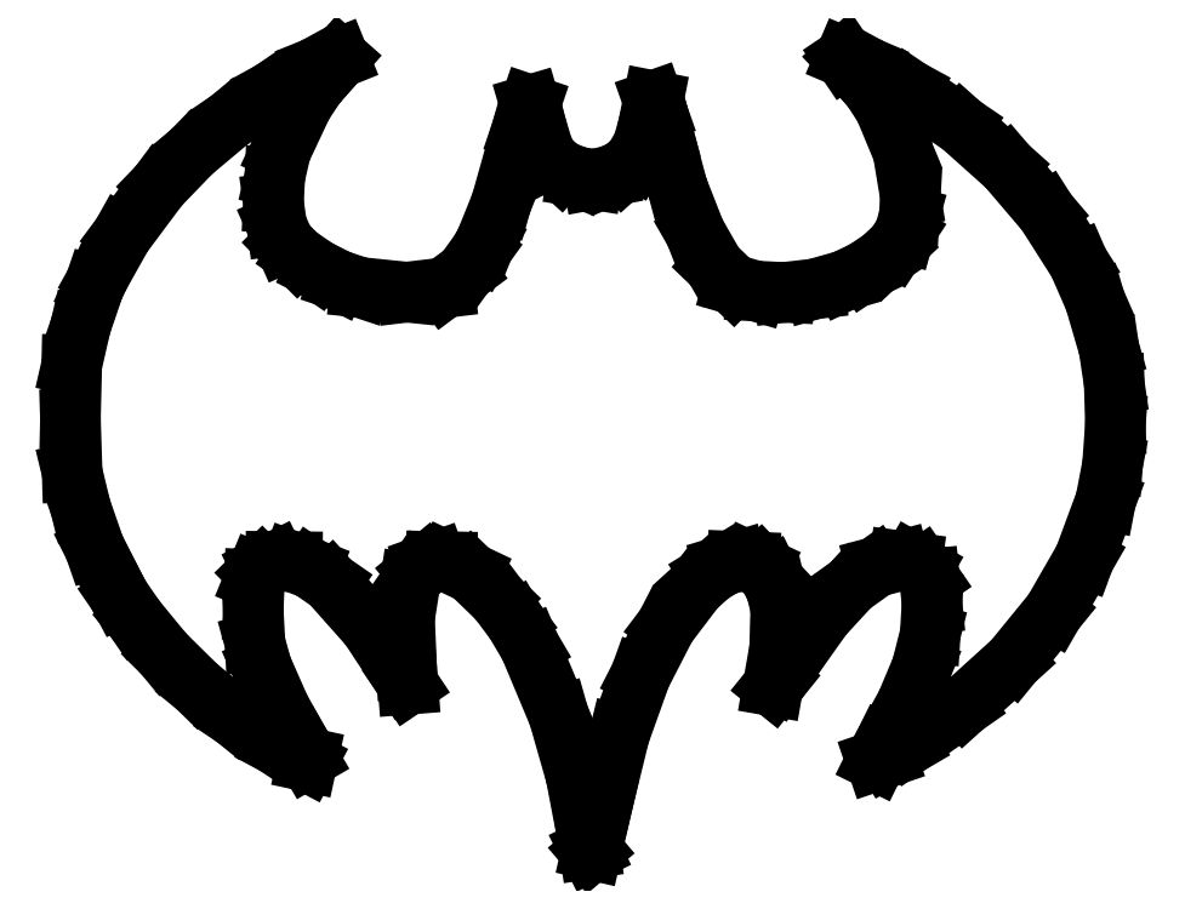
<metadata>
{"format":"dxf","ext":"dxf","renderer":"ezdxf+matplotlib","layout":"modelspace","background":"white","min_lineweight":24,"dpi":150}
</metadata>
<code>
0
SECTION
2
ENTITIES
0
LINE
8
shape
10
38.65
20
38.87
30
0
11
38.63
21
38.86
31
0
0
LINE
8
shape
10
38.63
20
38.86
30
0
11
39.24
21
38.2
31
0
0
LINE
8
shape
10
39.24
20
38.2
30
0
11
39.93
21
37.42
31
0
0
LINE
8
shape
10
39.93
20
37.42
30
0
11
40.53
21
36.49
31
0
0
LINE
8
shape
10
40.53
20
36.49
30
0
11
41.41
21
34.38
31
0
0
LINE
8
shape
10
41.41
20
34.38
30
0
11
41.76
21
32.26
31
0
0
LINE
8
shape
10
41.76
20
32.26
30
0
11
41.71
21
31.31
31
0
0
LINE
8
shape
10
41.71
20
31.31
30
0
11
41.48
21
30.5
31
0
0
LINE
8
shape
10
41.48
20
30.5
30
0
11
41.07
21
29.87
31
0
0
LINE
8
shape
10
41.07
20
29.87
30
0
11
40.41
21
29.25
31
0
0
LINE
8
shape
10
40.41
20
29.25
30
0
11
39.57
21
28.68
31
0
0
LINE
8
shape
10
39.57
20
28.68
30
0
11
38.61
21
28.22
31
0
0
LINE
8
shape
10
38.61
20
28.22
30
0
11
37.2
21
27.82
31
0
0
LINE
8
shape
10
37.2
20
27.82
30
0
11
35.72
21
27.65
31
0
0
LINE
8
shape
10
35.72
20
27.65
30
0
11
34.36
21
27.72
31
0
0
LINE
8
shape
10
34.36
20
27.72
30
0
11
33.31
21
28.03
31
0
0
LINE
8
shape
10
33.31
20
28.03
30
0
11
32.39
21
28.91
31
0
0
LINE
8
shape
10
32.39
20
28.91
30
0
11
31.47
21
30.52
31
0
0
LINE
8
shape
10
31.47
20
30.52
30
0
11
30.63
21
32.67
31
0
0
LINE
8
shape
10
30.63
20
32.67
30
0
11
29.96
21
35.17
31
0
0
LINE
8
shape
10
29.96
20
35.17
30
0
11
29.66
21
36.27
31
0
0
LINE
8
shape
10
29.66
20
36.27
30
0
11
29.47
21
36.82
31
0
0
LINE
8
shape
10
29.47
20
36.82
30
0
11
29.24
21
35.66
31
0
0
LINE
8
shape
10
29.24
20
35.66
30
0
11
28.98
21
34.72
31
0
0
LINE
8
shape
10
28.98
20
34.72
30
0
11
28.58
21
34
31
0
0
LINE
8
shape
10
28.58
20
34
30
0
11
28.02
21
33.5
31
0
0
LINE
8
shape
10
28.02
20
33.5
30
0
11
27.3
21
33.2
31
0
0
LINE
8
shape
10
27.3
20
33.2
30
0
11
26.58
21
33.06
31
0
0
LINE
8
shape
10
26.58
20
33.06
30
0
11
25.85
21
33.18
31
0
0
LINE
8
shape
10
25.85
20
33.18
30
0
11
25.04
21
33.51
31
0
0
LINE
8
shape
10
25.04
20
33.51
30
0
11
24.45
21
34.05
31
0
0
LINE
8
shape
10
24.45
20
34.05
30
0
11
24.05
21
34.83
31
0
0
LINE
8
shape
10
24.05
20
34.83
30
0
11
23.8
21
35.9
31
0
0
LINE
8
shape
10
23.8
20
35.9
30
0
11
23.59
21
36.61
31
0
0
LINE
8
shape
10
23.59
20
36.61
30
0
11
23.18
21
35.42
31
0
0
LINE
8
shape
10
23.18
20
35.42
30
0
11
22.2
21
31.92
31
0
0
LINE
8
shape
10
22.2
20
31.92
30
0
11
21.47
21
30.1
31
0
0
LINE
8
shape
10
21.47
20
30.1
30
0
11
21.21
21
29.62
31
0
0
LINE
8
shape
10
21.21
20
29.62
30
0
11
20.49
21
28.62
31
0
0
LINE
8
shape
10
20.49
20
28.62
30
0
11
19.49
21
27.88
31
0
0
LINE
8
shape
10
19.49
20
27.88
30
0
11
17.69
21
27.66
31
0
0
LINE
8
shape
10
17.69
20
27.66
30
0
11
15.46
21
27.89
31
0
0
LINE
8
shape
10
15.46
20
27.89
30
0
11
14.43
21
28.23
31
0
0
LINE
8
shape
10
14.43
20
28.23
30
0
11
13.38
21
28.77
31
0
0
LINE
8
shape
10
13.38
20
28.77
30
0
11
12.47
21
29.4
31
0
0
LINE
8
shape
10
12.47
20
29.4
30
0
11
11.84
21
30.03
31
0
0
LINE
8
shape
10
11.84
20
30.03
30
0
11
11.47
21
30.86
31
0
0
LINE
8
shape
10
11.47
20
30.86
30
0
11
11.32
21
31.95
31
0
0
LINE
8
shape
10
11.32
20
31.95
30
0
11
11.38
21
33.17
31
0
0
LINE
8
shape
10
11.38
20
33.17
30
0
11
11.66
21
34.42
31
0
0
LINE
8
shape
10
11.66
20
34.42
30
0
11
12.7
21
36.63
31
0
0
LINE
8
shape
10
12.7
20
36.63
30
0
11
13.35
21
37.62
31
0
0
LINE
8
shape
10
13.35
20
37.62
30
0
11
13.97
21
38.32
31
0
0
LINE
8
shape
10
13.97
20
38.32
30
0
11
14.45
21
38.86
31
0
0
LINE
8
shape
10
14.45
20
38.86
30
0
11
13.26
21
38.38
31
0
0
LINE
8
shape
10
13.26
20
38.38
30
0
11
11.2
21
37.25
31
0
0
LINE
8
shape
10
11.2
20
37.25
30
0
11
9.23
21
35.91
31
0
0
LINE
8
shape
10
9.23
20
35.91
30
0
11
7.421
21
34.39
31
0
0
LINE
8
shape
10
7.421
20
34.39
30
0
11
5.833
21
32.74
31
0
0
LINE
8
shape
10
5.833
20
32.74
30
0
11
4.078
21
30.39
31
0
0
LINE
8
shape
10
4.078
20
30.39
30
0
11
2.979
21
28.43
31
0
0
LINE
8
shape
10
2.979
20
28.43
30
0
11
2.734
21
27.91
31
0
0
LINE
8
shape
10
2.734
20
27.91
30
0
11
2.103
21
26.05
31
0
0
LINE
8
shape
10
2.103
20
26.05
30
0
11
1.674
21
24.18
31
0
0
LINE
8
shape
10
1.674
20
24.18
30
0
11
1.613
21
21.6
31
0
0
LINE
8
shape
10
1.613
20
21.6
30
0
11
1.694
21
19.05
31
0
0
LINE
8
shape
10
1.694
20
19.05
30
0
11
2.103
21
17.35
31
0
0
LINE
8
shape
10
2.103
20
17.35
30
0
11
2.764
21
15.45
31
0
0
LINE
8
shape
10
2.764
20
15.45
30
0
11
3.557
21
13.88
31
0
0
LINE
8
shape
10
3.557
20
13.88
30
0
11
3.959
21
13.11
31
0
0
LINE
8
shape
10
3.959
20
13.11
30
0
11
4.695
21
12.05
31
0
0
LINE
8
shape
10
4.695
20
12.05
30
0
11
6.068
21
10.37
31
0
0
LINE
8
shape
10
6.068
20
10.37
30
0
11
7.68
21
8.779
31
0
0
LINE
8
shape
10
7.68
20
8.779
30
0
11
9.476
21
7.314
31
0
0
LINE
8
shape
10
9.476
20
7.314
30
0
11
11.4
21
6.027
31
0
0
LINE
8
shape
10
11.4
20
6.027
30
0
11
12.93
21
5.215
31
0
0
LINE
8
shape
10
12.93
20
5.215
30
0
11
12.97
21
5.391
31
0
0
LINE
8
shape
10
12.97
20
5.391
30
0
11
12.64
21
5.945
31
0
0
LINE
8
shape
10
12.64
20
5.945
30
0
11
11.63
21
7.741
31
0
0
LINE
8
shape
10
11.63
20
7.741
30
0
11
10.75
21
9.742
31
0
0
LINE
8
shape
10
10.75
20
9.742
30
0
11
10.43
21
10.9
31
0
0
LINE
8
shape
10
10.43
20
10.9
30
0
11
10.35
21
12.44
31
0
0
LINE
8
shape
10
10.35
20
12.44
30
0
11
10.41
21
13.92
31
0
0
LINE
8
shape
10
10.41
20
13.92
30
0
11
10.53
21
14.23
31
0
0
LINE
8
shape
10
10.53
20
14.23
30
0
11
10.77
21
14.46
31
0
0
LINE
8
shape
10
10.77
20
14.46
30
0
11
11.43
21
14.78
31
0
0
LINE
8
shape
10
11.43
20
14.78
30
0
11
12.22
21
14.77
31
0
0
LINE
8
shape
10
12.22
20
14.77
30
0
11
13.1
21
14.44
31
0
0
LINE
8
shape
10
13.1
20
14.44
30
0
11
14.04
21
13.79
31
0
0
LINE
8
shape
10
14.04
20
13.79
30
0
11
15.93
21
11.66
31
0
0
LINE
8
shape
10
15.93
20
11.66
30
0
11
17.55
21
9.194
31
0
0
LINE
8
shape
10
17.55
20
9.194
30
0
11
17.74
21
8.906
31
0
0
LINE
8
shape
10
17.74
20
8.906
30
0
11
17.69
21
9.605
31
0
0
LINE
8
shape
10
17.69
20
9.605
30
0
11
17.58
21
12.07
31
0
0
LINE
8
shape
10
17.58
20
12.07
30
0
11
17.84
21
13.74
31
0
0
LINE
8
shape
10
17.84
20
13.74
30
0
11
18.2
21
14.27
31
0
0
LINE
8
shape
10
18.2
20
14.27
30
0
11
18.62
21
14.62
31
0
0
LINE
8
shape
10
18.62
20
14.62
30
0
11
19.09
21
14.79
31
0
0
LINE
8
shape
10
19.09
20
14.79
30
0
11
19.61
21
14.77
31
0
0
LINE
8
shape
10
19.61
20
14.77
30
0
11
20.77
21
14.23
31
0
0
LINE
8
shape
10
20.77
20
14.23
30
0
11
22.06
21
12.98
31
0
0
LINE
8
shape
10
22.06
20
12.98
30
0
11
22.87
21
11.9
31
0
0
LINE
8
shape
10
22.87
20
11.9
30
0
11
23.57
21
10.72
31
0
0
LINE
8
shape
10
23.57
20
10.72
30
0
11
24.95
21
7.412
31
0
0
LINE
8
shape
10
24.95
20
7.412
30
0
11
25.77
21
4.541
31
0
0
LINE
8
shape
10
25.77
20
4.541
30
0
11
26.3
21
1.764
31
0
0
LINE
8
shape
10
26.3
20
1.764
30
0
11
26.41
21
1.045
31
0
0
LINE
8
shape
10
26.41
20
1.045
30
0
11
26.47
21
0.9268
31
0
0
LINE
8
shape
10
26.47
20
0.9268
30
0
11
26.54
21
0.986
31
0
0
LINE
8
shape
10
26.54
20
0.986
30
0
11
27.05
21
3.231
31
0
0
LINE
8
shape
10
27.05
20
3.231
30
0
11
27.85
21
6.497
31
0
0
LINE
8
shape
10
27.85
20
6.497
30
0
11
28.87
21
9.335
31
0
0
LINE
8
shape
10
28.87
20
9.335
30
0
11
30.08
21
11.69
31
0
0
LINE
8
shape
10
30.08
20
11.69
30
0
11
31.47
21
13.53
31
0
0
LINE
8
shape
10
31.47
20
13.53
30
0
11
32.18
21
14.17
31
0
0
LINE
8
shape
10
32.18
20
14.17
30
0
11
32.86
21
14.59
31
0
0
LINE
8
shape
10
32.86
20
14.59
30
0
11
33.5
21
14.79
31
0
0
LINE
8
shape
10
33.5
20
14.79
30
0
11
34.09
21
14.76
31
0
0
LINE
8
shape
10
34.09
20
14.76
30
0
11
34.6
21
14.52
31
0
0
LINE
8
shape
10
34.6
20
14.52
30
0
11
35.03
21
14.07
31
0
0
LINE
8
shape
10
35.03
20
14.07
30
0
11
35.36
21
13.41
31
0
0
LINE
8
shape
10
35.36
20
13.41
30
0
11
35.56
21
12.54
31
0
0
LINE
8
shape
10
35.56
20
12.54
30
0
11
35.51
21
10.63
31
0
0
LINE
8
shape
10
35.51
20
10.63
30
0
11
35.2
21
8.824
31
0
0
LINE
8
shape
10
35.2
20
8.824
30
0
11
35.43
21
9.115
31
0
0
LINE
8
shape
10
35.43
20
9.115
30
0
11
36.12
21
10.17
31
0
0
LINE
8
shape
10
36.12
20
10.17
30
0
11
37.56
21
12.19
31
0
0
LINE
8
shape
10
37.56
20
12.19
30
0
11
38.9
21
13.64
31
0
0
LINE
8
shape
10
38.9
20
13.64
30
0
11
40.13
21
14.52
31
0
0
LINE
8
shape
10
40.13
20
14.52
30
0
11
41.24
21
14.81
31
0
0
LINE
8
shape
10
41.24
20
14.81
30
0
11
41.84
21
14.73
31
0
0
LINE
8
shape
10
41.84
20
14.73
30
0
11
42.32
21
14.46
31
0
0
LINE
8
shape
10
42.32
20
14.46
30
0
11
42.68
21
13.94
31
0
0
LINE
8
shape
10
42.68
20
13.94
30
0
11
42.8
21
12.77
31
0
0
LINE
8
shape
10
42.8
20
12.77
30
0
11
42.71
21
11.3
31
0
0
LINE
8
shape
10
42.71
20
11.3
30
0
11
42.3
21
9.713
31
0
0
LINE
8
shape
10
42.3
20
9.713
30
0
11
41.57
21
7.97
31
0
0
LINE
8
shape
10
41.57
20
7.97
30
0
11
40.5
21
6.027
31
0
0
LINE
8
shape
10
40.5
20
6.027
30
0
11
40.12
21
5.246
31
0
0
LINE
8
shape
10
40.12
20
5.246
30
0
11
40.62
21
5.418
31
0
0
LINE
8
shape
10
40.62
20
5.418
30
0
11
41.69
21
6.037
31
0
0
LINE
8
shape
10
41.69
20
6.037
30
0
11
44.32
21
7.878
31
0
0
LINE
8
shape
10
44.32
20
7.878
30
0
11
46.68
21
10.02
31
0
0
LINE
8
shape
10
46.68
20
10.02
30
0
11
48.61
21
12.38
31
0
0
LINE
8
shape
10
48.61
20
12.38
30
0
11
50.08
21
14.94
31
0
0
LINE
8
shape
10
50.08
20
14.94
30
0
11
51.09
21
17.69
31
0
0
LINE
8
shape
10
51.09
20
17.69
30
0
11
51.42
21
19.41
31
0
0
LINE
8
shape
10
51.42
20
19.41
30
0
11
51.56
21
21.34
31
0
0
LINE
8
shape
10
51.56
20
21.34
30
0
11
51.51
21
23.27
31
0
0
LINE
8
shape
10
51.51
20
23.27
30
0
11
51.25
21
24.97
31
0
0
LINE
8
shape
10
51.25
20
24.97
30
0
11
50.58
21
27.28
31
0
0
LINE
8
shape
10
50.58
20
27.28
30
0
11
49.8
21
29.07
31
0
0
LINE
8
shape
10
49.8
20
29.07
30
0
11
48.27
21
31.48
31
0
0
LINE
8
shape
10
48.27
20
31.48
30
0
11
46.39
21
33.68
31
0
0
LINE
8
shape
10
46.39
20
33.68
30
0
11
44.2
21
35.64
31
0
0
LINE
8
shape
10
44.2
20
35.64
30
0
11
41.73
21
37.34
31
0
0
LINE
8
shape
10
41.73
20
37.34
30
0
11
39.82
21
38.38
31
0
0
LINE
8
shape
10
39.82
20
38.38
30
0
11
38.65
21
38.87
31
0
0
LINE
8
shape
10
38.65
20
38.87
30
0
11
38.65
21
38.87
31
0
0
ENDSEC
0
EOF

</code>
